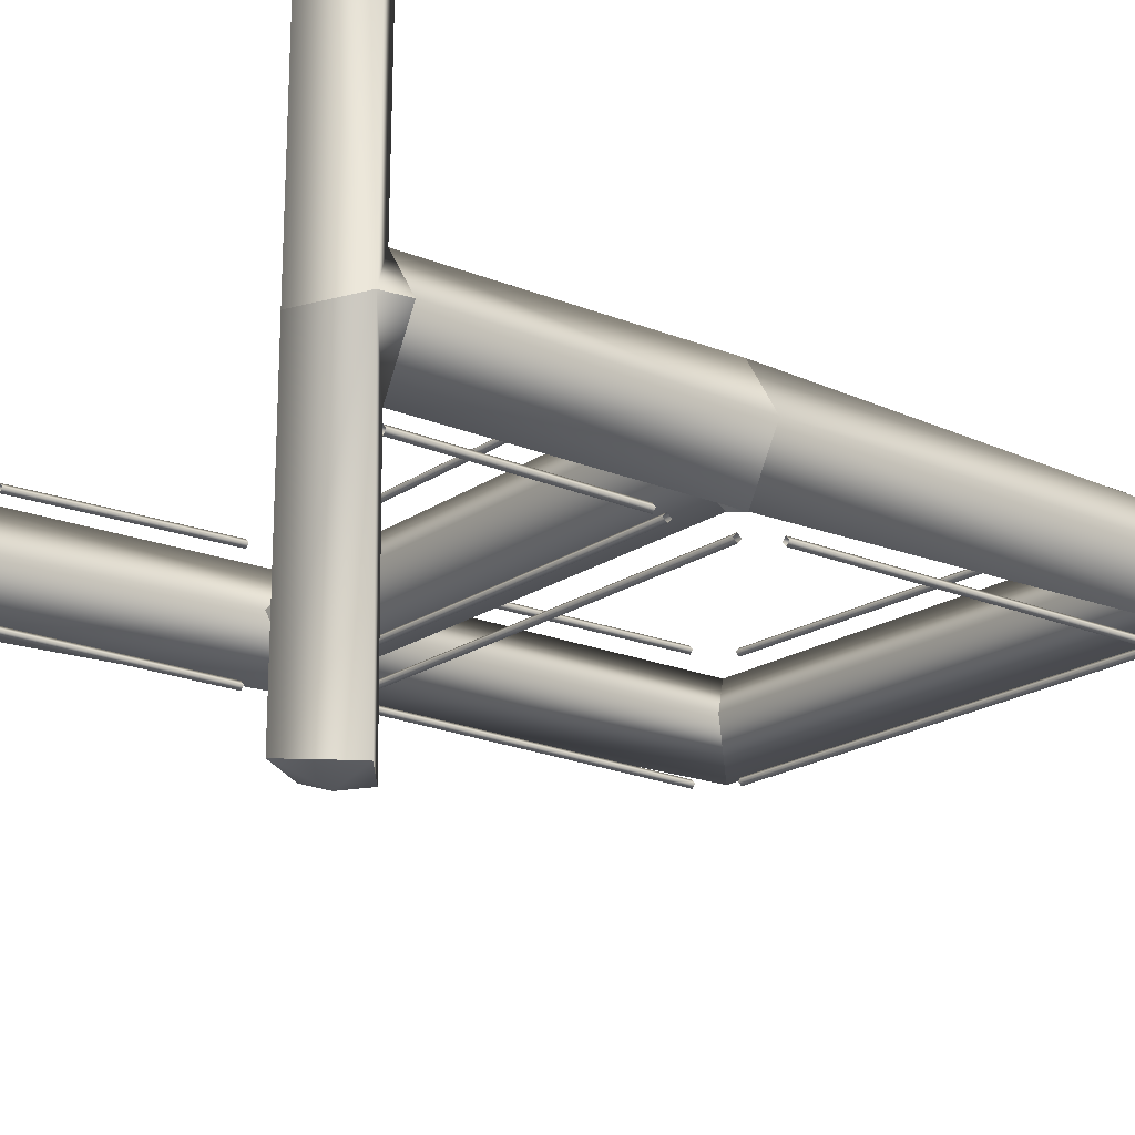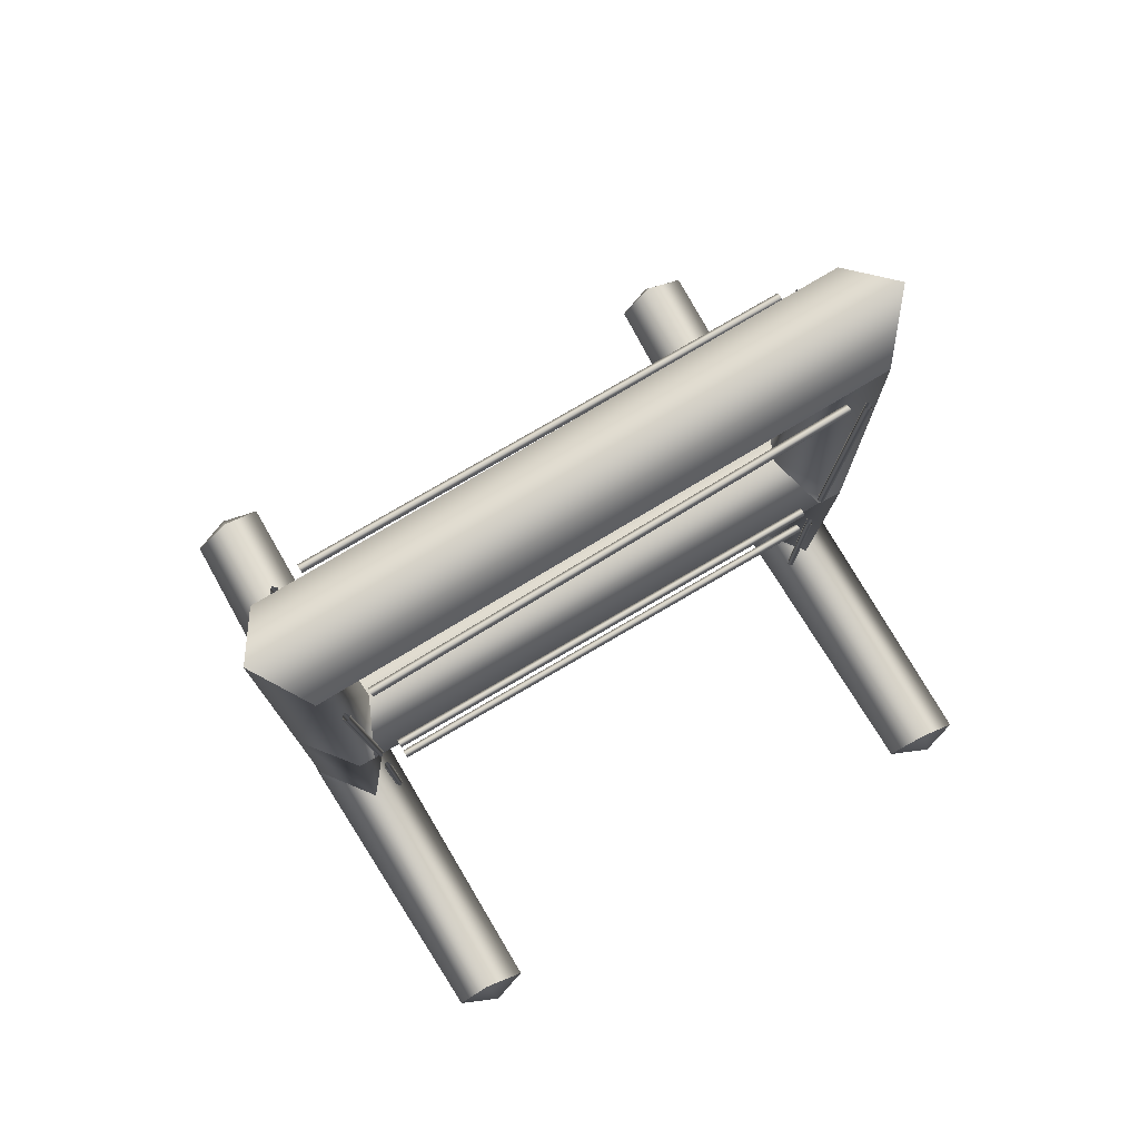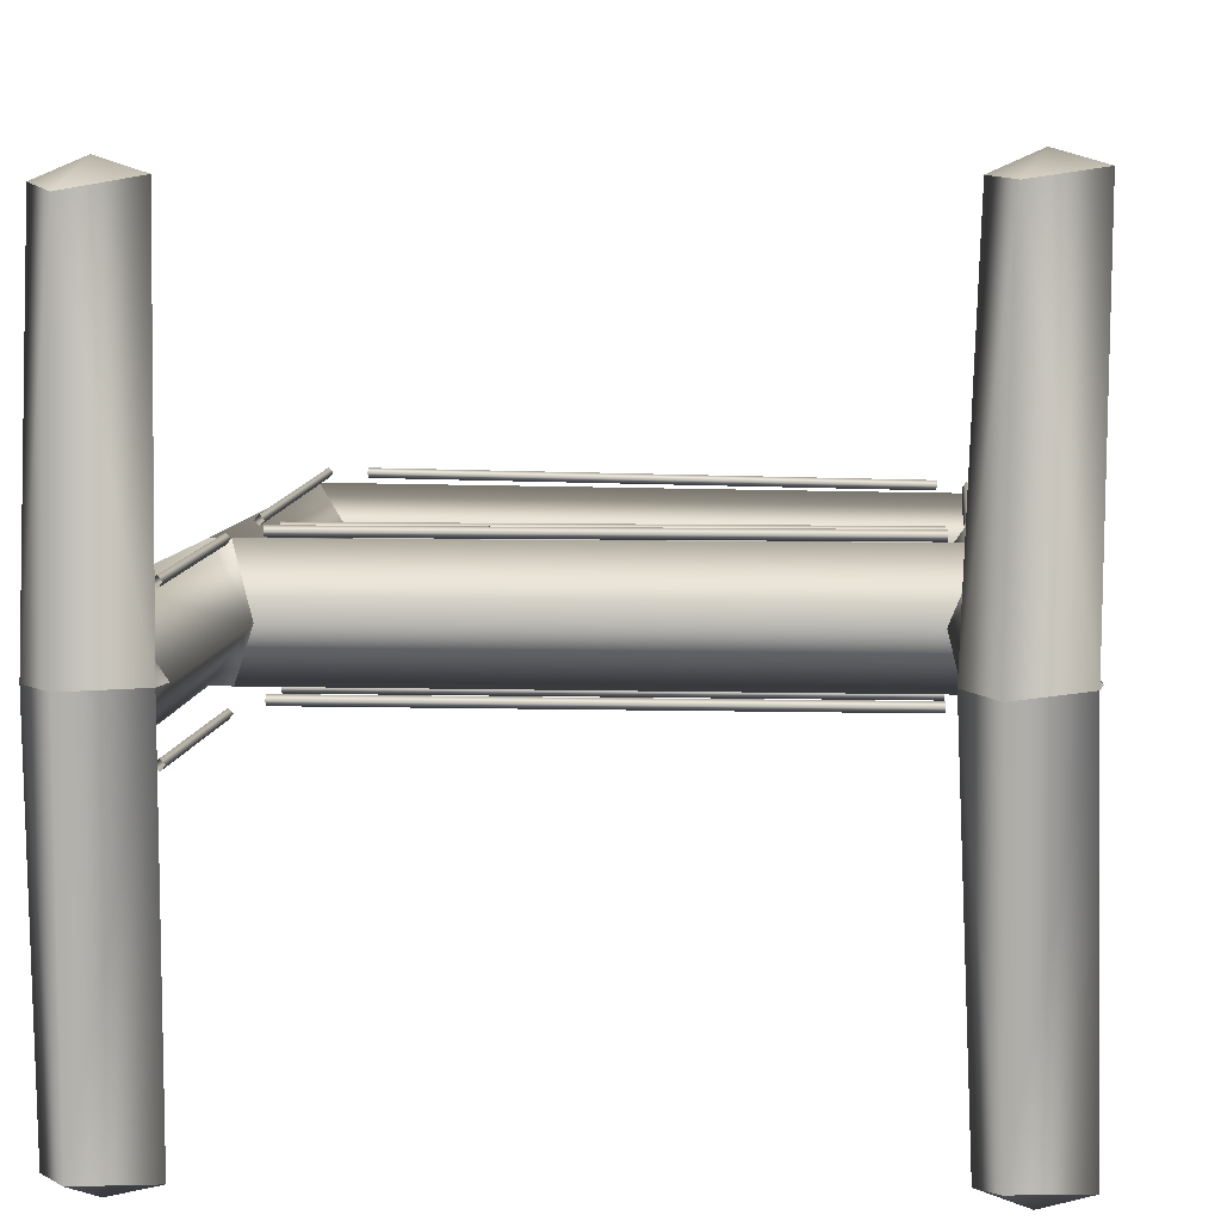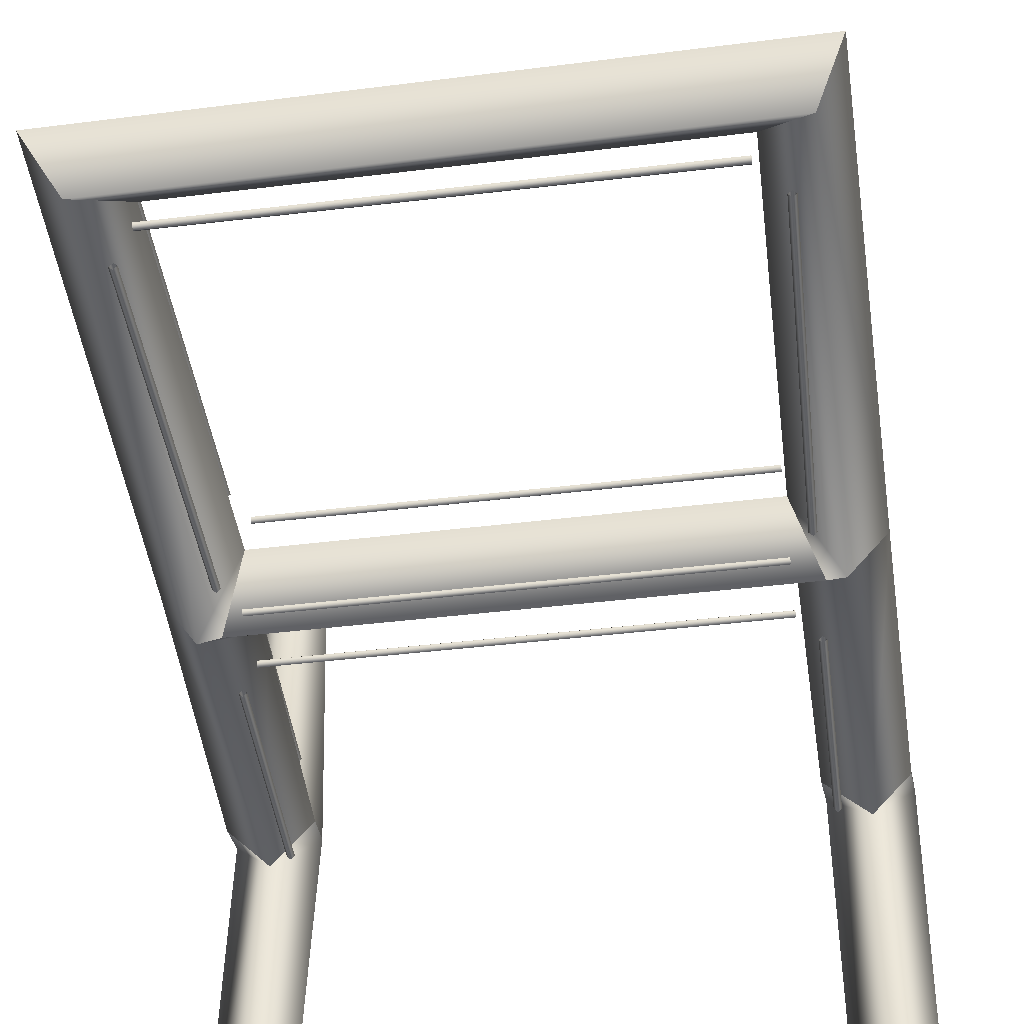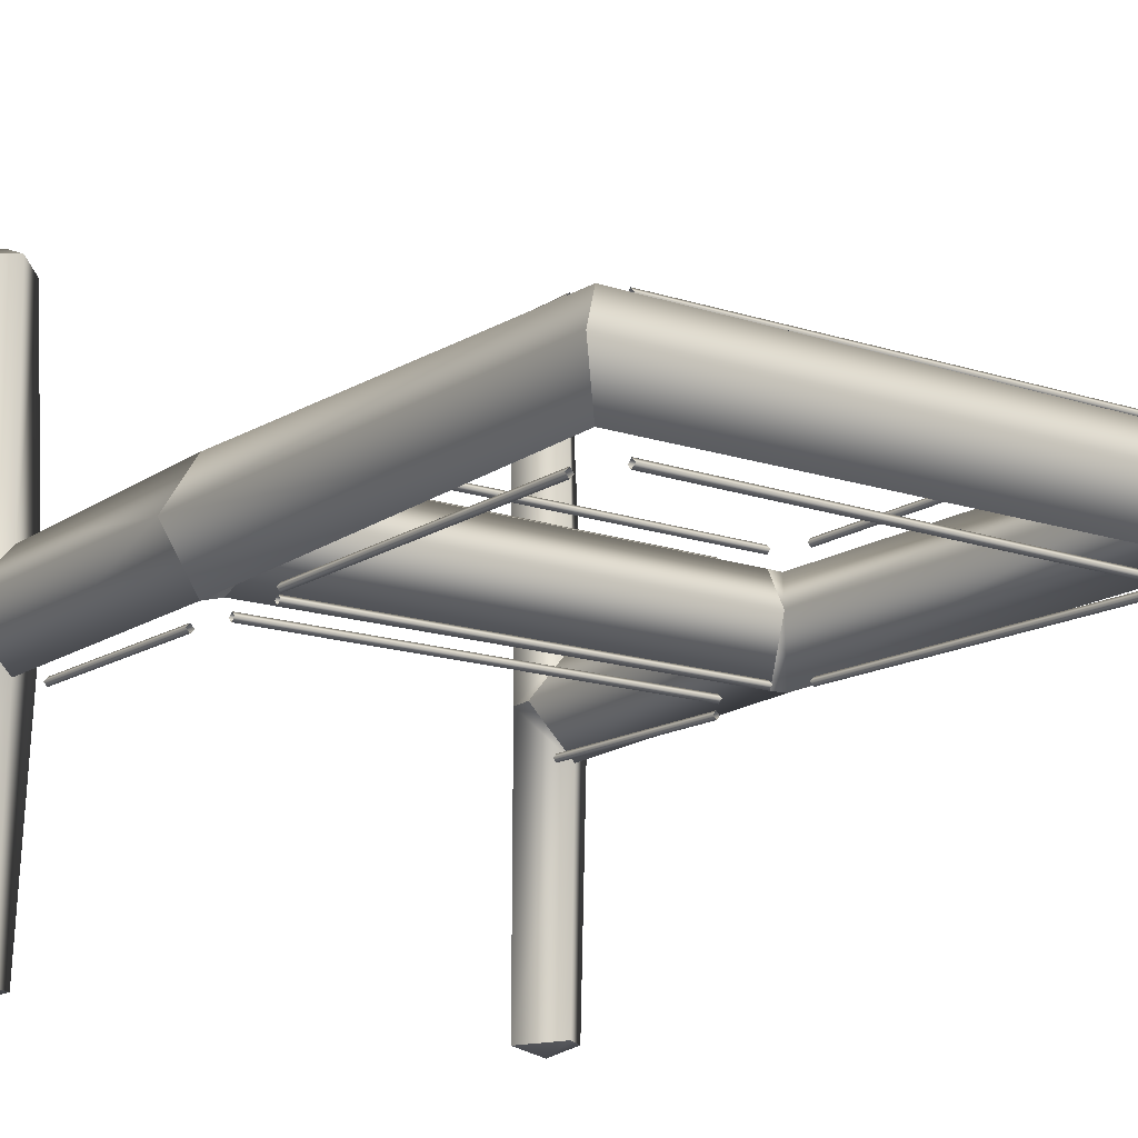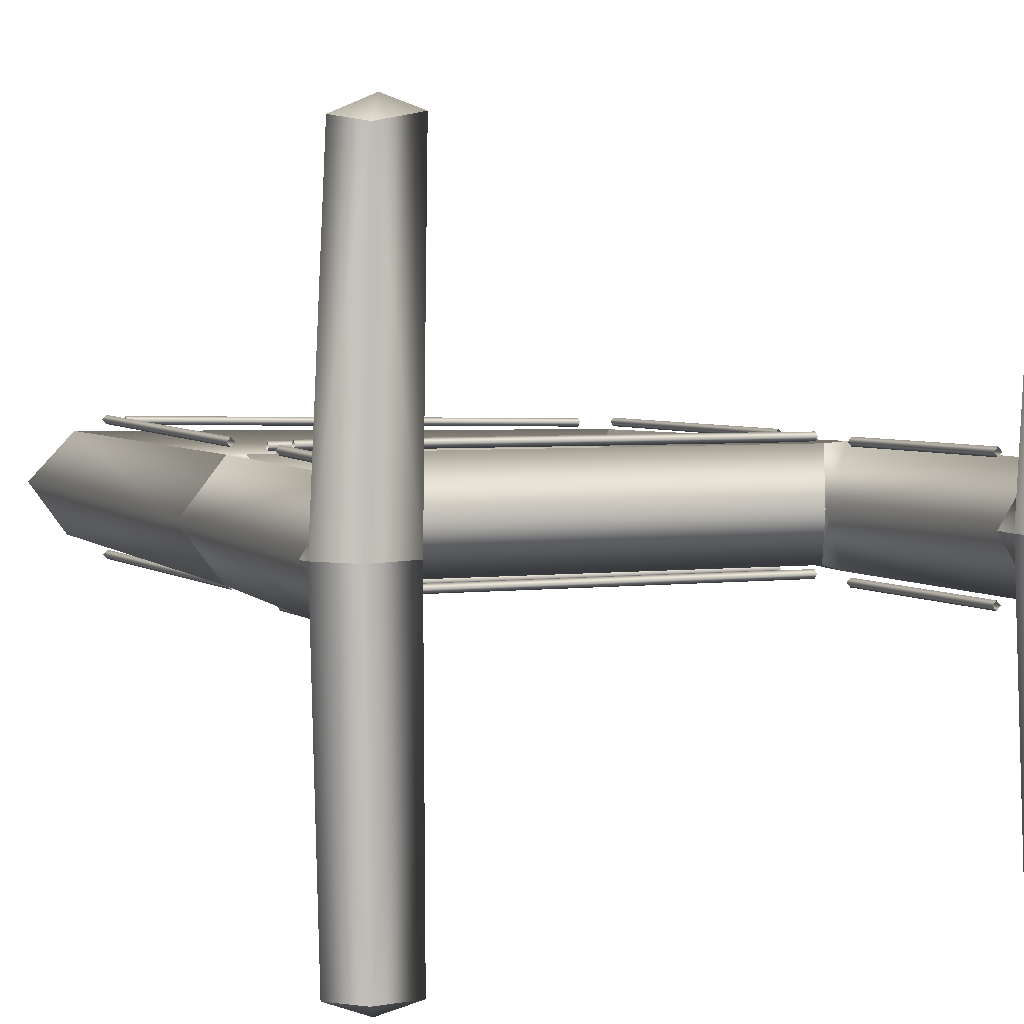
<metadata>
{"format":"obj","ext":"obj","renderer":"f3d","projection":"perspective","resolution":1024,"background":"white","views":[{"elev":-19.8,"azim":-128.7,"up":"+Y"},{"elev":79.2,"azim":149.8,"up":"+Z"},{"elev":6.4,"azim":-175.5,"up":"+Y"},{"elev":-46.2,"azim":7.7,"up":"+Y"},{"elev":-14.9,"azim":-36.8,"up":"+Y"},{"elev":3.6,"azim":156.7,"up":"+Y"}]}
</metadata>
<code>
g gate-inflatable-01-lod2
v 0.8842 0.0251 1.585
v 0.9822 0.2104 1.394
v 1.044 0.2097 1.394
v 1.039 0.2232 3.151
v 0.8979 0.03759 3.004
v 1.199 0.01386 1.396
v 1.166 0.04043 3.311
v 1.062 -0.1407 3.18
v 1.048 -0.1768 1.401
v 0.8979 0.03759 3.004
v 0.8842 0.0251 1.585
v 0.9816 -0.1787 1.397
v 0.9822 0.2104 1.394
v 0.8927 0.01019 1.206
v 1.044 0.2097 1.394
v 1.066 0.1968 0.2768
v 0.9075 -0.01354 0.2384
v 1.199 0.01386 1.396
v 1.22 -0.0106 0.2381
v 1.071 -0.2125 0.279
v 1.048 -0.1768 1.401
v 0.8927 0.01019 1.206
v 0.9816 -0.1787 1.397
v 0.9075 -0.01354 0.2384
v 1.066 0.1968 0.2768
v 0.9075 -0.01354 0.2384
v 0.9193 -0.01197 0.1366
v 0.9096 1.13 0.1224
v 1.106 1.091 0.0021
v 1.129 -0.007455 0.0104
v 1.059 1.113 0.2617
v 1.186 1.113 0.114
v 1.23 -0.00693 0.1395
v 1.22 -0.0106 0.2381
v 1.106 1.091 0.0021
v 1.129 -0.007455 0.0104
v 0.9193 -0.01197 0.1366
v 0.9075 -0.01354 0.2384
v 1.071 -0.2125 0.279
v 0.9128 -1.154 0.1398
v 1.117 -1.125 0.002415
v 1.129 -0.007455 0.0104
v 1.06 -1.139 0.2696
v 1.203 -1.132 0.1339
v 1.23 -0.00693 0.1395
v 1.22 -0.0106 0.2381
v 1.117 -1.125 0.002415
v 1.129 -0.007455 0.0104
v 0.8979 0.03759 3.004
v -0.89 0.02216 3.007
v -1.05 -0.1591 3.18
v 1.062 -0.1407 3.18
v 1.166 0.04043 3.311
v -1.171 0.01323 3.307
v -1.026 0.2013 3.152
v 1.039 0.2232 3.151
v 0.8979 0.03759 3.004
v -0.89 0.02216 3.007
v -0.8615 0.02069 1.585
v -0.89 0.02216 3.007
v -1.026 0.2013 3.152
v -1.049 0.2182 1.394
v -0.9596 0.2121 1.391
v -1.175 0.01407 1.393
v -1.171 0.01323 3.307
v -1.05 -0.1591 3.18
v -1.04 -0.2032 1.401
v -0.89 0.02216 3.007
v -0.8615 0.02069 1.585
v -0.96 -0.1804 1.397
v 0.9816 -0.1787 1.397
v 0.8927 0.01019 1.206
v -0.8658 0.0126 1.211
v -0.96 -0.1804 1.397
v -0.8615 0.02069 1.585
v 0.8842 0.0251 1.585
v -0.9596 0.2121 1.391
v 0.9822 0.2104 1.394
v -0.8658 0.0126 1.211
v 0.8927 0.01019 1.206
v -0.8658 0.0126 1.211
v -0.9596 0.2121 1.391
v -1.049 0.2182 1.394
v -1.028 0.2071 0.2721
v -0.8767 0.006195 0.2437
v -1.175 0.01407 1.393
v -1.194 0.00315 0.2355
v -1.021 -0.2049 0.2706
v -1.04 -0.2032 1.401
v -0.8658 0.0126 1.211
v -0.8767 0.006195 0.2437
v -0.96 -0.1804 1.397
v -1.028 0.2071 0.2721
v -1.194 0.00315 0.2355
v -1.18 0.00399 0.1344
v -1.193 1.145 0.1272
v -0.9873 1.114 0.00231
v -0.9657 -0.007455 0.01396
v -1.044 1.134 0.2656
v -0.9132 1.126 0.1162
v -0.8688 0.004095 0.1451
v -0.8767 0.006195 0.2437
v -0.9873 1.114 0.00231
v -0.9657 -0.007455 0.01396
v -1.18 0.00399 0.1344
v -1.194 0.00315 0.2355
v -1.021 -0.2049 0.2706
v -1.197 -1.13 0.1405
v -0.9765 -1.099 0.00588
v -0.9657 -0.007455 0.01396
v -1.037 -1.131 0.2674
v -0.9131 -1.119 0.135
v -0.8688 0.004095 0.1451
v -0.8767 0.006195 0.2437
v -0.9765 -1.099 0.00588
v -0.9657 -0.007455 0.01396
v -0.9203 -0.218 1.17
v -0.9203 -0.218 0.3331
v -0.9345 -0.2337 0.3331
v -0.9345 -0.2337 1.17
v -0.9487 -0.218 1.17
v -0.9487 -0.218 0.3331
v -0.9345 -0.2022 1.17
v -0.9345 -0.2022 0.3331
v -0.9203 -0.218 0.3331
v -0.9203 -0.218 1.17
v -0.8659 -0.1971 1.263
v -0.8659 -0.2129 1.278
v 0.8755 -0.1971 1.263
v 0.8755 -0.2129 1.278
v 0.8755 -0.1971 1.294
v -0.8659 -0.1971 1.294
v 0.8755 -0.1814 1.278
v -0.8659 -0.1814 1.278
v 0.8755 -0.1971 1.263
v -0.8659 -0.1971 1.263
v -0.8659 -0.1971 1.502
v -0.8659 -0.2129 1.518
v 0.8755 -0.1971 1.502
v 0.8755 -0.2129 1.518
v -0.8659 -0.1971 1.534
v 0.8755 -0.1971 1.534
v 0.8755 -0.1814 1.518
v -0.8659 -0.1814 1.518
v 0.8755 -0.1971 1.502
v -0.8659 -0.1971 1.502
v -0.9132 -0.1971 1.634
v -0.9531 -0.2129 2.954
v -0.9389 -0.1971 2.955
v -0.9273 -0.2129 1.634
v -0.9673 -0.1971 2.954
v -0.9415 -0.1971 1.633
v -0.9273 -0.1814 1.634
v -0.9531 -0.1814 2.954
v -0.9132 -0.1971 1.634
v -0.9389 -0.1971 2.955
v -0.8659 -0.1886 3.064
v -0.8659 -0.2044 3.08
v 0.8755 -0.1886 3.064
v 0.8755 -0.2044 3.08
v 0.8755 -0.1886 3.095
v -0.8659 -0.1886 3.095
v 0.8755 -0.1729 3.08
v -0.8659 -0.1729 3.08
v 0.8755 -0.1886 3.064
v -0.8659 -0.1886 3.064
v 0.9644 -0.1971 2.955
v 0.9786 -0.2129 2.954
v 0.9386 -0.1971 1.634
v 0.9528 -0.2129 1.634
v 0.9927 -0.1971 2.954
v 0.967 -0.1971 1.633
v 0.9528 -0.1814 1.634
v 0.9786 -0.1814 2.954
v 0.9386 -0.1971 1.634
v 0.9644 -0.1971 2.955
v 0.9543 -0.2345 0.3331
v 0.9401 -0.2188 0.3331
v 0.9401 -0.2188 1.17
v 0.9543 -0.2345 1.17
v 0.9685 -0.2188 1.17
v 0.9685 -0.2188 0.3331
v 0.9543 -0.203 1.17
v 0.9543 -0.203 0.3331
v 0.9401 -0.2188 0.3331
v 0.9401 -0.2188 1.17
v 0.9401 0.2061 0.3333
v 0.9543 0.245 1.169
v 0.9401 0.2293 1.17
v 0.9543 0.2219 0.3328
v 0.9685 0.2061 0.3333
v 0.9685 0.2293 1.17
v 0.9543 0.2136 1.17
v 0.9543 0.1904 0.3337
v 0.9401 0.2061 0.3333
v 0.9401 0.2293 1.17
v -0.8659 0.243 1.518
v -0.8659 0.2273 1.502
v 0.8755 0.2273 1.502
v 0.8755 0.243 1.518
v -0.8659 0.2273 1.534
v 0.8755 0.2273 1.534
v 0.8755 0.2115 1.518
v -0.8659 0.2115 1.518
v 0.8755 0.2273 1.502
v -0.8659 0.2273 1.502
v 0.9386 0.2367 1.634
v 0.9786 0.2841 2.954
v 0.9644 0.2684 2.954
v 0.9528 0.2524 1.633
v 0.9927 0.2684 2.954
v 0.967 0.2367 1.633
v 0.9528 0.2209 1.634
v 0.9786 0.2526 2.954
v 0.9386 0.2367 1.634
v 0.9644 0.2684 2.954
v 0.8755 0.2596 3.064
v -0.8659 0.247 3.08
v -0.8657 0.2313 3.064
v 0.8753 0.2753 3.08
v 0.8755 0.2596 3.095
v -0.8657 0.2313 3.095
v 0.8757 0.2438 3.08
v -0.8655 0.2155 3.08
v -0.8657 0.2313 3.064
v 0.8755 0.2596 3.064
v -0.9389 0.2355 2.955
v -0.9531 0.2513 2.954
v -0.9132 0.2355 1.634
v -0.9273 0.2513 1.634
v -0.9673 0.2355 2.954
v -0.9415 0.2355 1.633
v -0.9273 0.2198 1.634
v -0.9531 0.2198 2.954
v -0.9132 0.2355 1.634
v -0.9389 0.2355 2.955
v -0.9345 0.2416 0.3331
v -0.9203 0.2258 0.3331
v -0.9203 0.2258 1.17
v -0.9345 0.2416 1.17
v -0.9487 0.2258 1.17
v -0.9487 0.2258 0.3331
v -0.9345 0.2101 1.17
v -0.9345 0.2101 0.3331
v -0.9203 0.2258 0.3331
v -0.9203 0.2258 1.17
v -0.8659 0.2395 1.263
v 0.8755 0.2395 1.263
v 0.8755 0.2552 1.278
v -0.8659 0.2552 1.278
v -0.8659 0.2395 1.294
v 0.8755 0.2395 1.294
v -0.8659 0.2237 1.278
v 0.8755 0.2237 1.278
v 0.8755 0.2395 1.263
v -0.8659 0.2395 1.263
v 1.059 1.113 0.2617
v 0.9096 1.13 0.1224
v 1.044 1.174 0.1201
v 1.186 1.113 0.114
v 1.106 1.091 0.0021
v 0.9128 -1.154 0.1398
v 1.06 -1.139 0.2696
v 1.059 -1.187 0.1365
v 1.117 -1.125 0.002415
v 1.203 -1.132 0.1339
v -1.044 1.134 0.2656
v -1.193 1.145 0.1272
v -1.05 1.187 0.1428
v -0.9132 1.126 0.1162
v -0.9873 1.114 0.00231
v -1.197 -1.13 0.1405
v -1.037 -1.131 0.2674
v -1.052 -1.168 0.1368
v -0.9765 -1.099 0.00588
v -0.9131 -1.119 0.135
g gate-inflatable-01-lod2_0
f 3 2 1
f 4 3 1
f 1 5 4
f 6 3 4
f 6 4 7
f 6 7 8
f 8 9 6
f 9 8 10
f 10 11 9
f 9 11 12
f 15 14 13
f 16 14 15
f 16 17 14
f 16 15 18
f 18 19 16
f 20 19 18
f 18 21 20
f 20 21 22
f 21 23 22
f 22 24 20
f 27 26 25
f 27 25 28
f 28 29 27
f 30 27 29
f 25 31 28
f 25 32 31
f 32 25 33
f 34 33 25
f 35 32 33
f 33 36 35
f 39 38 37
f 40 39 37
f 41 40 37
f 37 42 41
f 40 43 39
f 43 44 39
f 45 39 44
f 39 45 46
f 45 44 47
f 47 48 45
f 51 50 49
f 49 52 51
f 51 52 53
f 53 54 51
f 55 54 53
f 53 56 55
f 56 57 55
f 57 58 55
f 61 60 59
f 59 62 61
f 63 62 59
f 62 64 61
f 65 61 64
f 64 66 65
f 67 66 64
f 68 66 67
f 67 69 68
f 67 70 69
f 73 72 71
f 71 74 73
f 75 74 71
f 71 76 75
f 77 75 76
f 77 76 78
f 78 79 77
f 78 80 79
f 83 82 81
f 83 81 84
f 85 84 81
f 84 86 83
f 84 87 86
f 86 87 88
f 88 89 86
f 90 89 88
f 88 91 90
f 89 90 92
f 95 94 93
f 95 93 96
f 96 97 95
f 98 95 97
f 93 99 96
f 93 100 99
f 100 93 101
f 102 101 93
f 103 100 101
f 101 104 103
f 107 106 105
f 108 107 105
f 109 108 105
f 105 110 109
f 108 111 107
f 111 112 107
f 113 107 112
f 107 113 114
f 113 112 115
f 115 116 113
f 119 118 117
f 117 120 119
f 120 121 119
f 122 119 121
f 121 123 122
f 124 122 123
f 125 124 123
f 123 126 125
f 129 128 127
f 128 129 130
f 128 130 131
f 131 132 128
f 132 131 133
f 133 134 132
f 134 133 135
f 135 136 134
f 139 138 137
f 138 139 140
f 140 141 138
f 141 140 142
f 141 142 143
f 143 144 141
f 144 143 145
f 145 146 144
f 149 148 147
f 150 147 148
f 148 151 150
f 152 150 151
f 153 152 151
f 151 154 153
f 155 153 154
f 154 156 155
f 159 158 157
f 158 159 160
f 158 160 161
f 161 162 158
f 162 161 163
f 163 164 162
f 164 163 165
f 165 166 164
f 169 168 167
f 169 170 168
f 170 171 168
f 170 172 171
f 171 172 173
f 173 174 171
f 174 173 175
f 175 176 174
f 179 178 177
f 177 180 179
f 177 181 180
f 177 182 181
f 182 183 181
f 182 184 183
f 183 184 185
f 185 186 183
f 189 188 187
f 190 187 188
f 191 190 188
f 188 192 191
f 192 193 191
f 194 191 193
f 195 194 193
f 193 196 195
f 199 198 197
f 200 199 197
f 200 197 201
f 202 200 201
f 203 202 201
f 201 204 203
f 205 203 204
f 204 206 205
f 209 208 207
f 210 207 208
f 208 211 210
f 212 210 211
f 213 212 211
f 211 214 213
f 215 213 214
f 214 216 215
f 219 218 217
f 218 220 217
f 221 220 218
f 218 222 221
f 223 221 222
f 222 224 223
f 224 225 223
f 225 226 223
f 229 228 227
f 229 230 228
f 230 231 228
f 230 232 231
f 231 232 233
f 233 234 231
f 234 233 235
f 235 236 234
f 239 238 237
f 237 240 239
f 237 241 240
f 237 242 241
f 242 243 241
f 242 244 243
f 243 244 245
f 245 246 243
f 249 248 247
f 247 250 249
f 250 251 249
f 251 252 249
f 251 253 252
f 253 254 252
f 255 254 253
f 253 256 255
f 259 258 257
f 260 259 257
f 258 259 261
f 261 259 260
f 264 263 262
f 265 264 262
f 263 264 266
f 266 264 265
f 269 268 267
f 270 269 267
f 268 269 271
f 271 269 270
f 274 273 272
f 275 274 272
f 273 274 276
f 276 274 275

</code>
